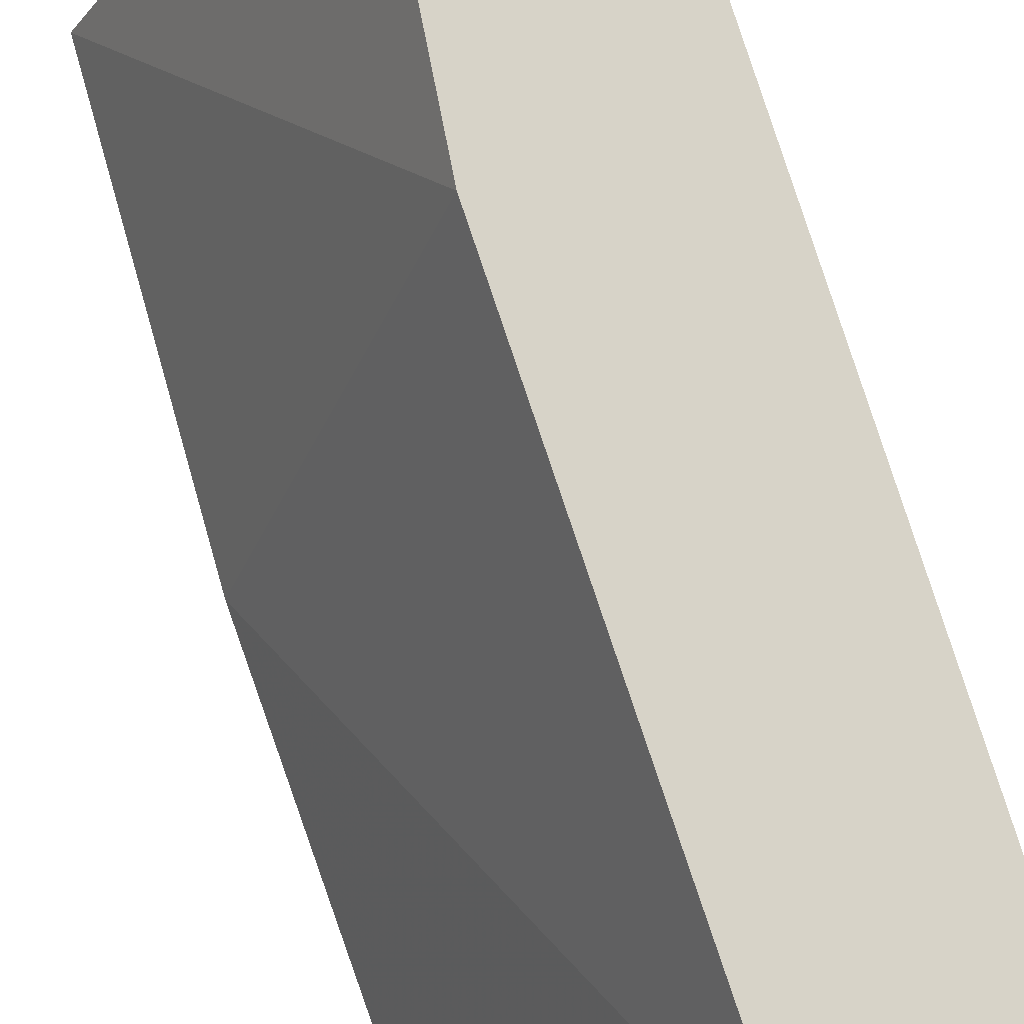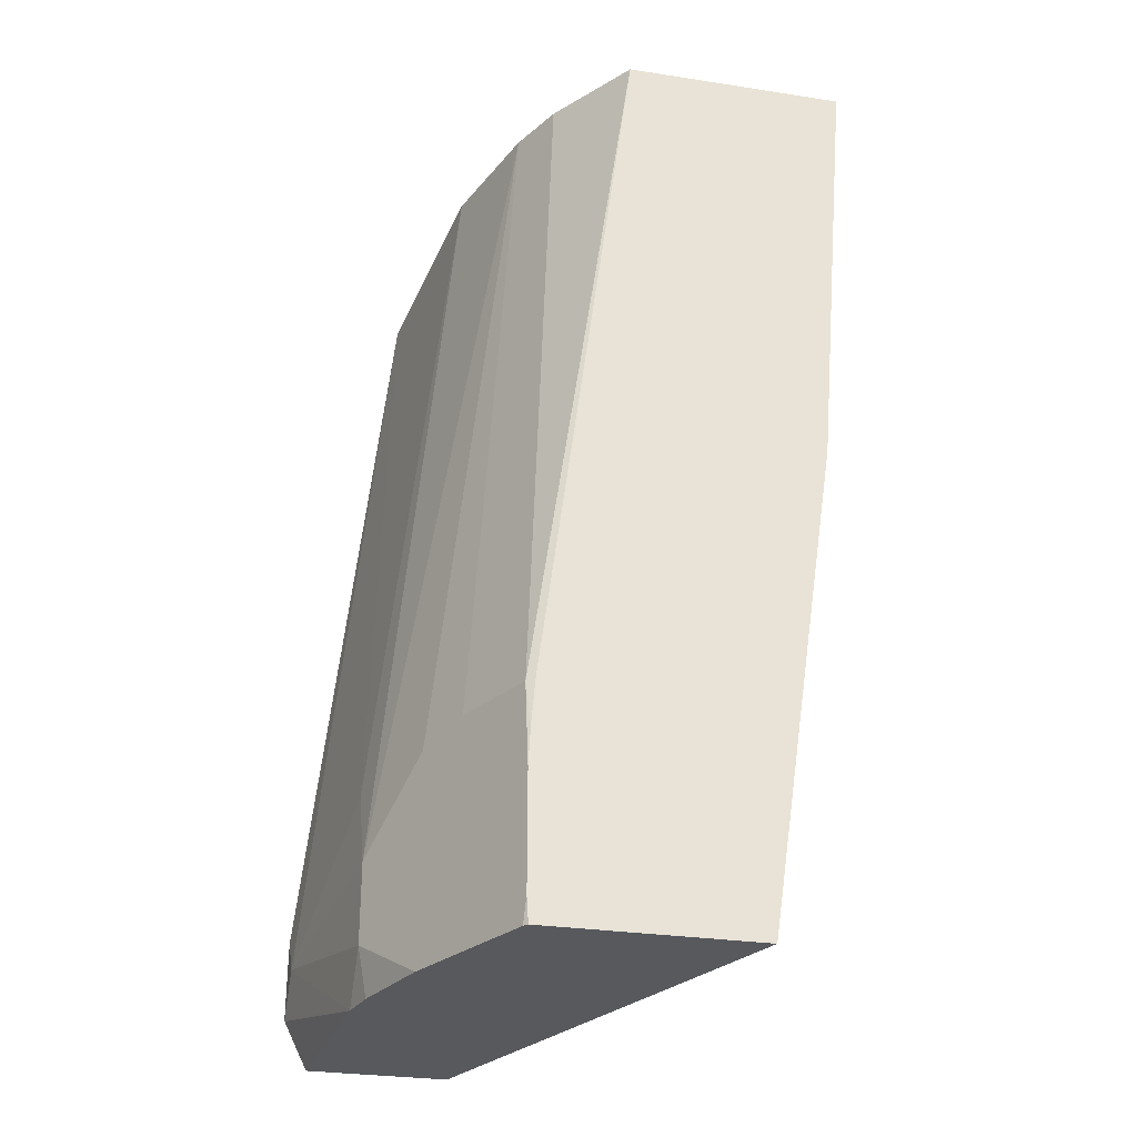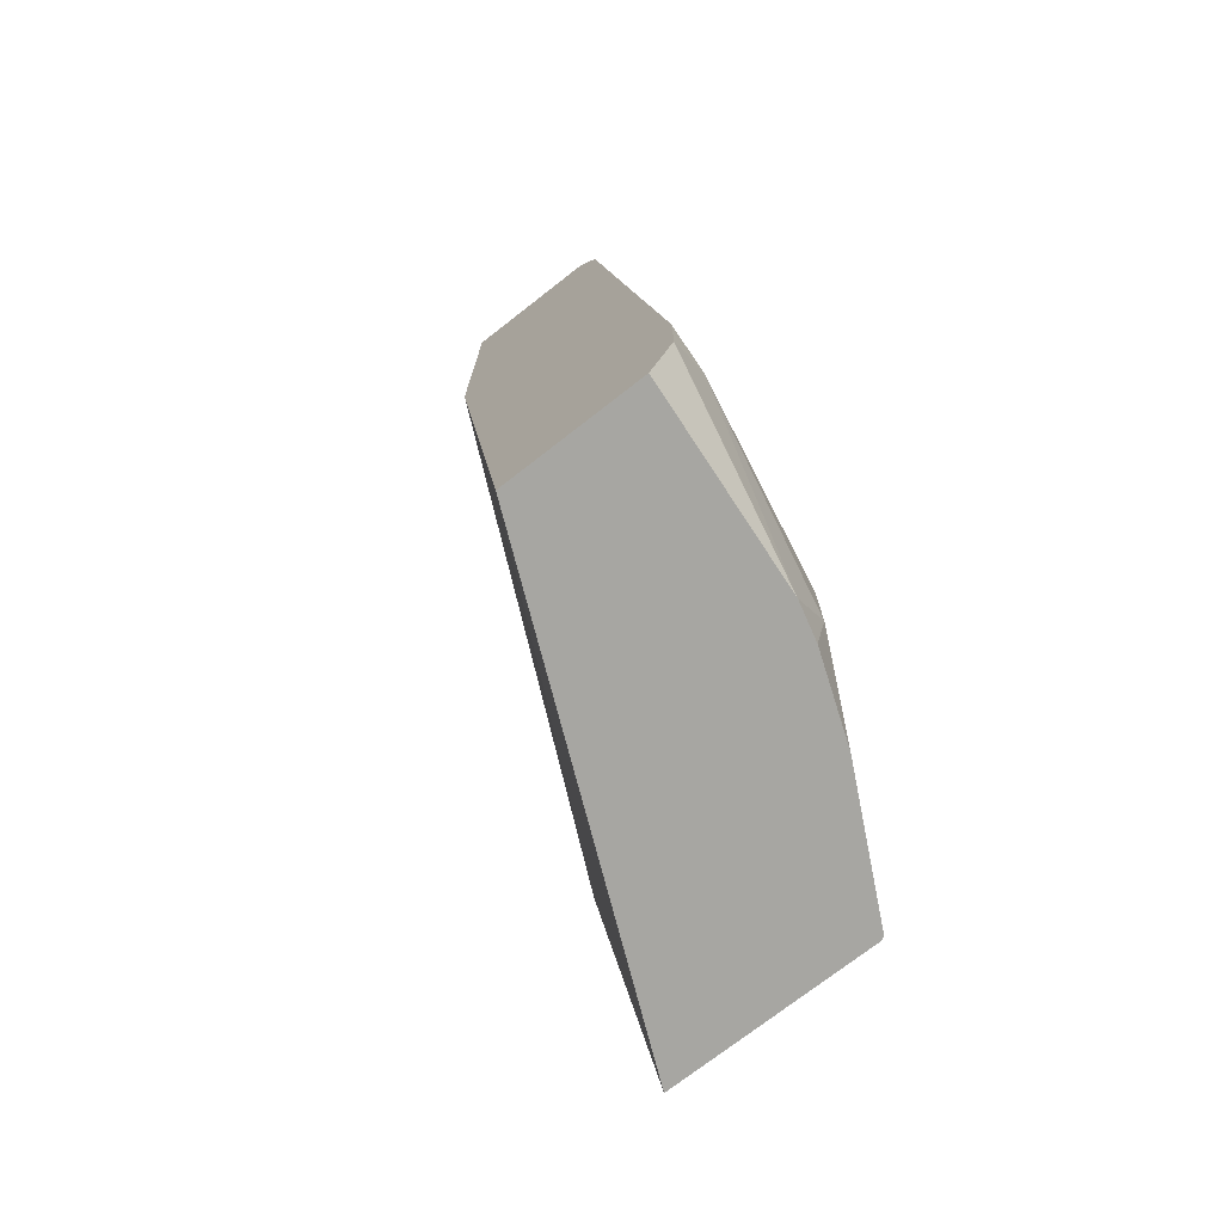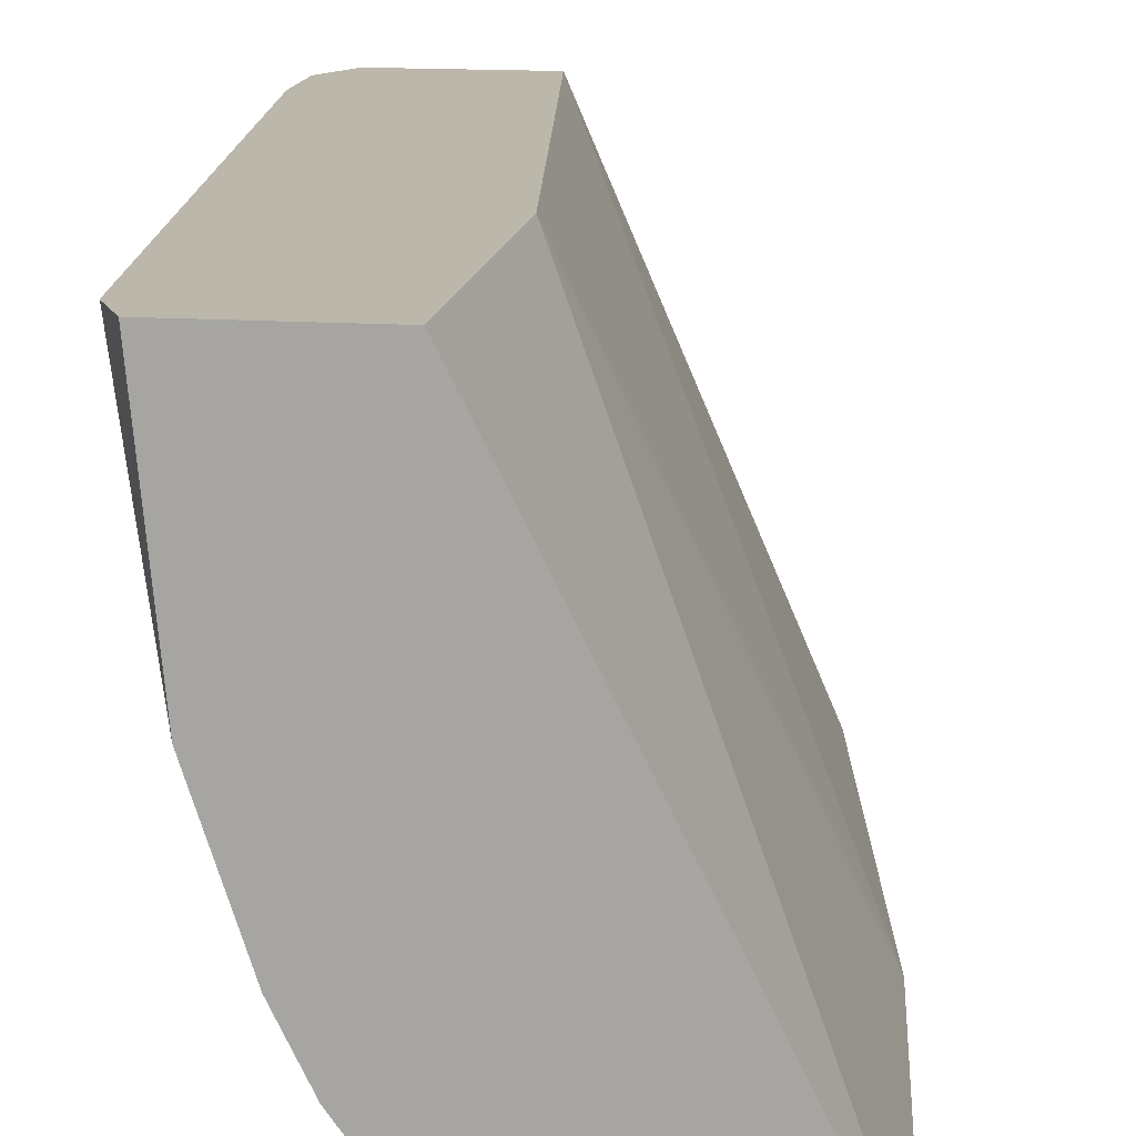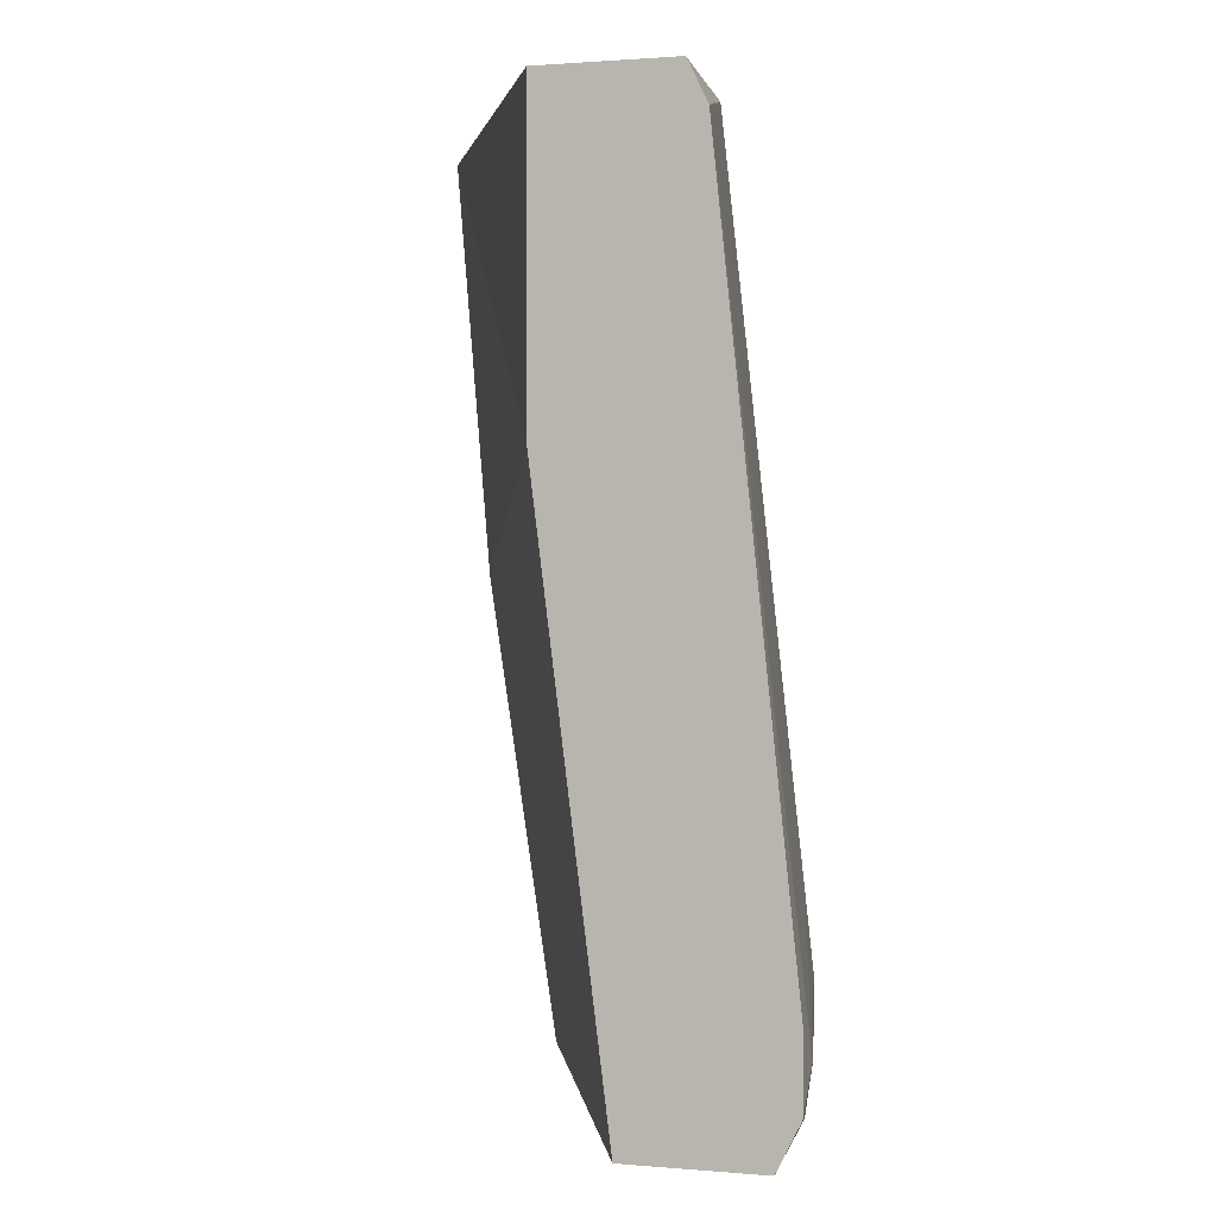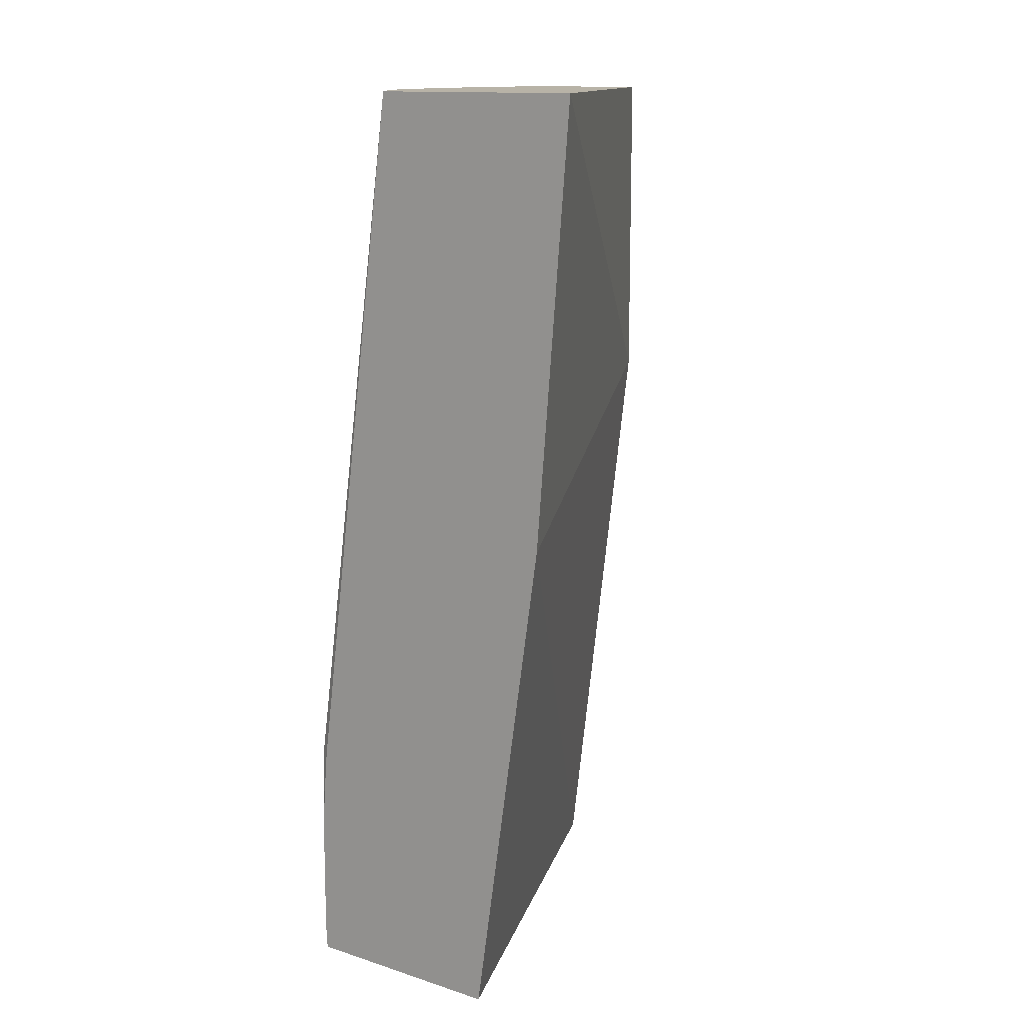
<metadata>
{"format":"obj","ext":"obj","renderer":"f3d","projection":"perspective","resolution":1024,"background":"white","views":[{"elev":77.2,"azim":-11.2,"up":"+Z"},{"elev":-29.1,"azim":167.2,"up":"+Y"},{"elev":-74.0,"azim":37.9,"up":"+Y"},{"elev":14.3,"azim":-171.6,"up":"+Z"},{"elev":1.3,"azim":16.6,"up":"+Y"},{"elev":12.9,"azim":-143.4,"up":"+Y"}]}
</metadata>
<code>
v 0.3567 -0.1699 -0.01699
v 0.3567 -0.1529 -0.0003846
v 0.3567 -0.1699 -0.0003846
v 0.3567 -0.1865 -0.0003846
v 0.3397 -0.2072 -0.08495
v 0.3397 -0.1868 -0.1019
v 0.3397 -0.1529 -0.1019
v 0.3397 -0.1189 -0.08495
v 0.3226 0.1697 -0.0003846
v 0.3566 -0.1869 -0.0003846
v 0.3511 -0.198 -0.0003846
v 0.3465 -0.2072 -0.0003846
v 0.3358 -0.2072 -0.1006
v 0.3228 -0.2072 -0.1359
v 0.3341 -0.1925 -0.1133
v 0.3341 -0.1585 -0.1133
v 0.3228 -0.1189 -0.1359
v 0.2888 0.1873 -0.1359
v 0.3058 0.1873 -0.08495
v 0.3224 0.1702 -0.0003846
v 0.2871 -0.2072 -0.0003846
v 0.3159 -0.2072 -0.1496
v 0.3058 -0.1189 -0.1699
v 0.3114 -0.1132 -0.1585
v 0.2885 0.1873 -0.1364
v 0.314 0.1873 -0.0004985
v 0.3141 0.1872 -0.0003846
v 0.2033 -0.2072 -0.1943
v 0.2718 -0.08493 -0.0003846
v 0.172 0.002107 -0.1943
v 0.3058 -0.2072 -0.1699
v 0.2936 -0.1481 -0.1943
v 0.3001 -0.1246 -0.1812
v 0.2944 -0.1132 -0.1925
v 0.2775 0.1873 -0.1585
v 0.3117 0.1873 -0.0003846
v 0.314 0.1873 -0.0003846
v 0.2929 -0.2072 -0.1943
v 0.2548 0.05096 -0.0003846
v 0.1566 0.1873 -0.1943
v 0.3001 -0.2072 -0.1812
v 0.2936 -0.1964 -0.1943
v 0.2927 -0.132 -0.1943
v 0.2909 -0.1115 -0.1943
v 0.2511 0.1873 -0.1943
v 0.2548 0.1873 -0.0003846
v 0.2944 -0.2072 -0.1925
f 23 42 32
f 18 24 25
f 23 31 42
f 22 31 23
f 21 30 28
f 21 29 30
f 20 26 27
f 19 26 20
f 23 32 33
f 18 45 40
f 18 36 26
f 18 46 36
f 18 40 46
f 18 35 45
f 18 25 35
f 17 24 18
f 23 33 34
f 17 23 24
f 16 23 17
f 18 26 19
f 23 34 24
f 30 39 40
f 24 35 25
f 16 22 23
f 41 47 42
f 39 46 40
f 38 42 47
f 34 45 35
f 34 44 45
f 34 43 44
f 32 34 33
f 32 43 34
f 31 41 42
f 29 39 30
f 28 42 38
f 28 32 42
f 28 43 32
f 28 44 43
f 28 45 44
f 28 40 45
f 28 30 40
f 26 36 37
f 24 34 35
f 15 22 16
f 26 37 27
f 9 19 20
f 2 11 10
f 2 12 11
f 2 21 12
f 2 29 21
f 2 39 29
f 2 46 39
f 2 36 46
f 2 37 36
f 2 27 37
f 2 9 20
f 1 9 2
f 1 8 9
f 1 7 8
f 1 6 7
f 1 5 6
f 1 4 5
f 1 3 4
f 1 2 3
f 14 22 15
f 2 10 4
f 2 4 3
f 2 20 27
f 5 10 11
f 8 19 9
f 4 10 5
f 7 19 8
f 7 18 19
f 7 17 18
f 7 16 17
f 6 15 16
f 6 14 15
f 6 13 14
f 5 13 6
f 6 16 7
f 5 14 13
f 5 22 14
f 5 31 22
f 5 41 31
f 5 47 41
f 5 38 47
f 5 28 38
f 5 21 28
f 5 12 21
f 5 11 12

</code>
